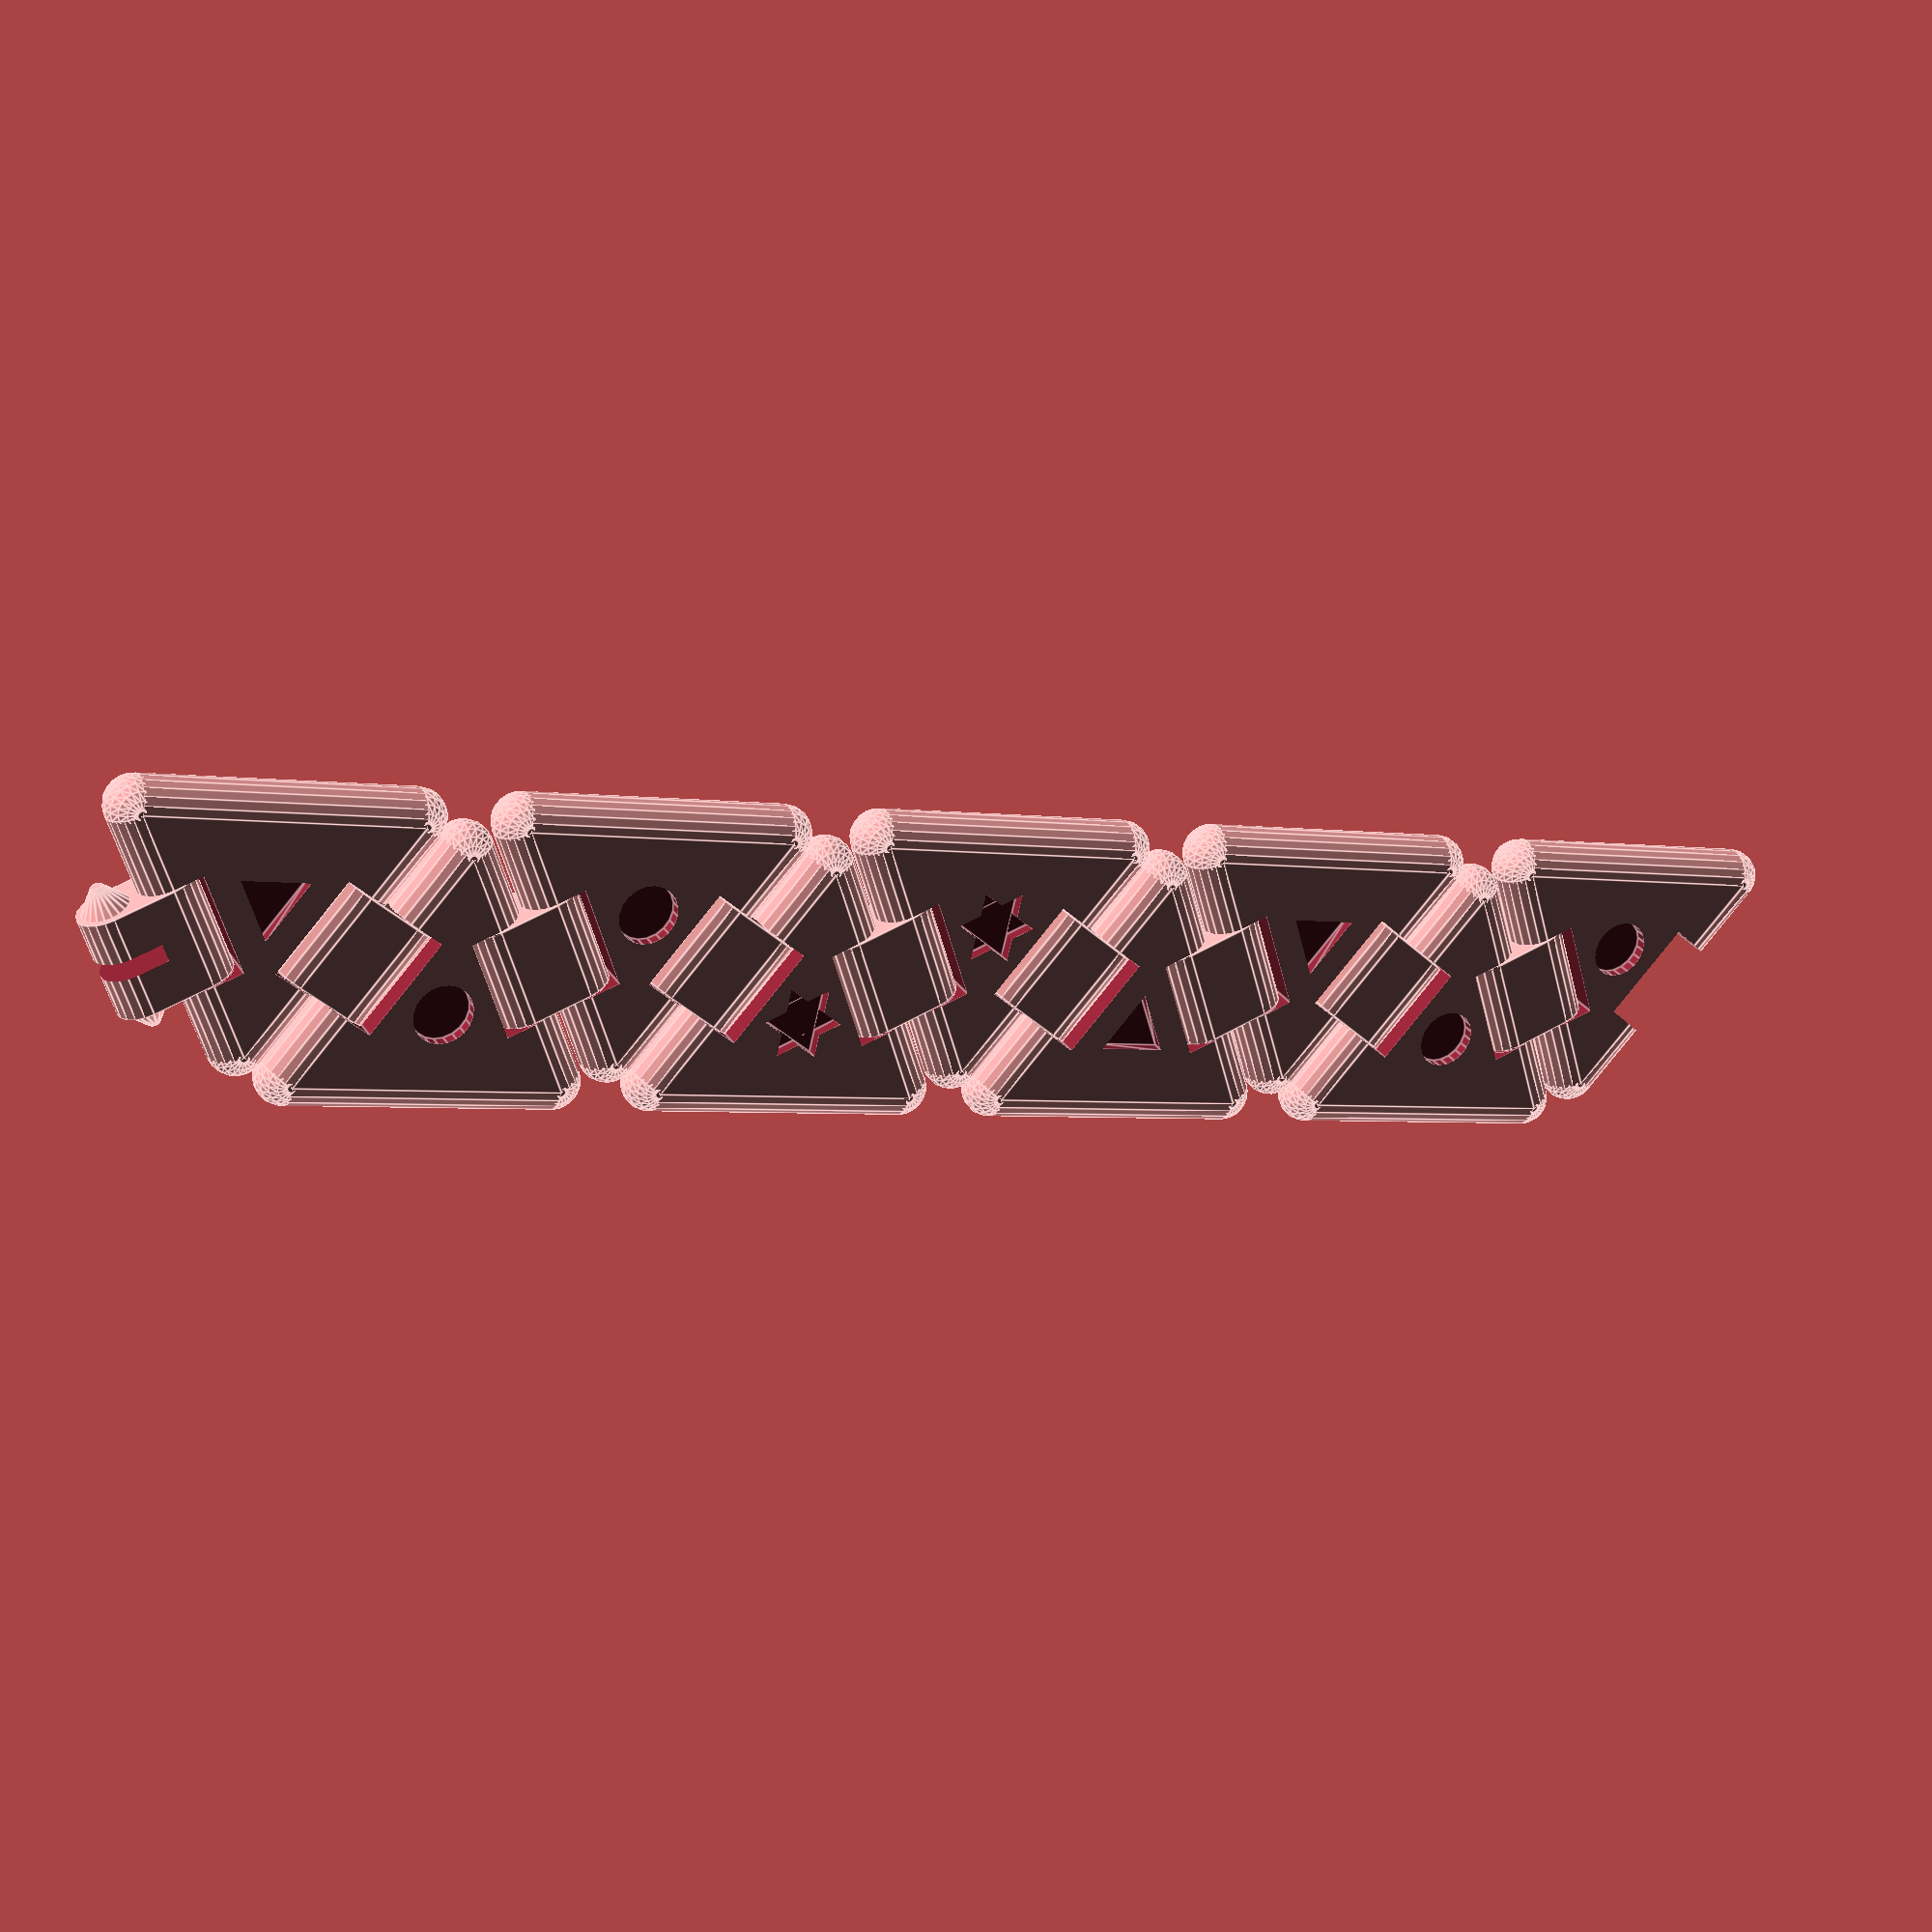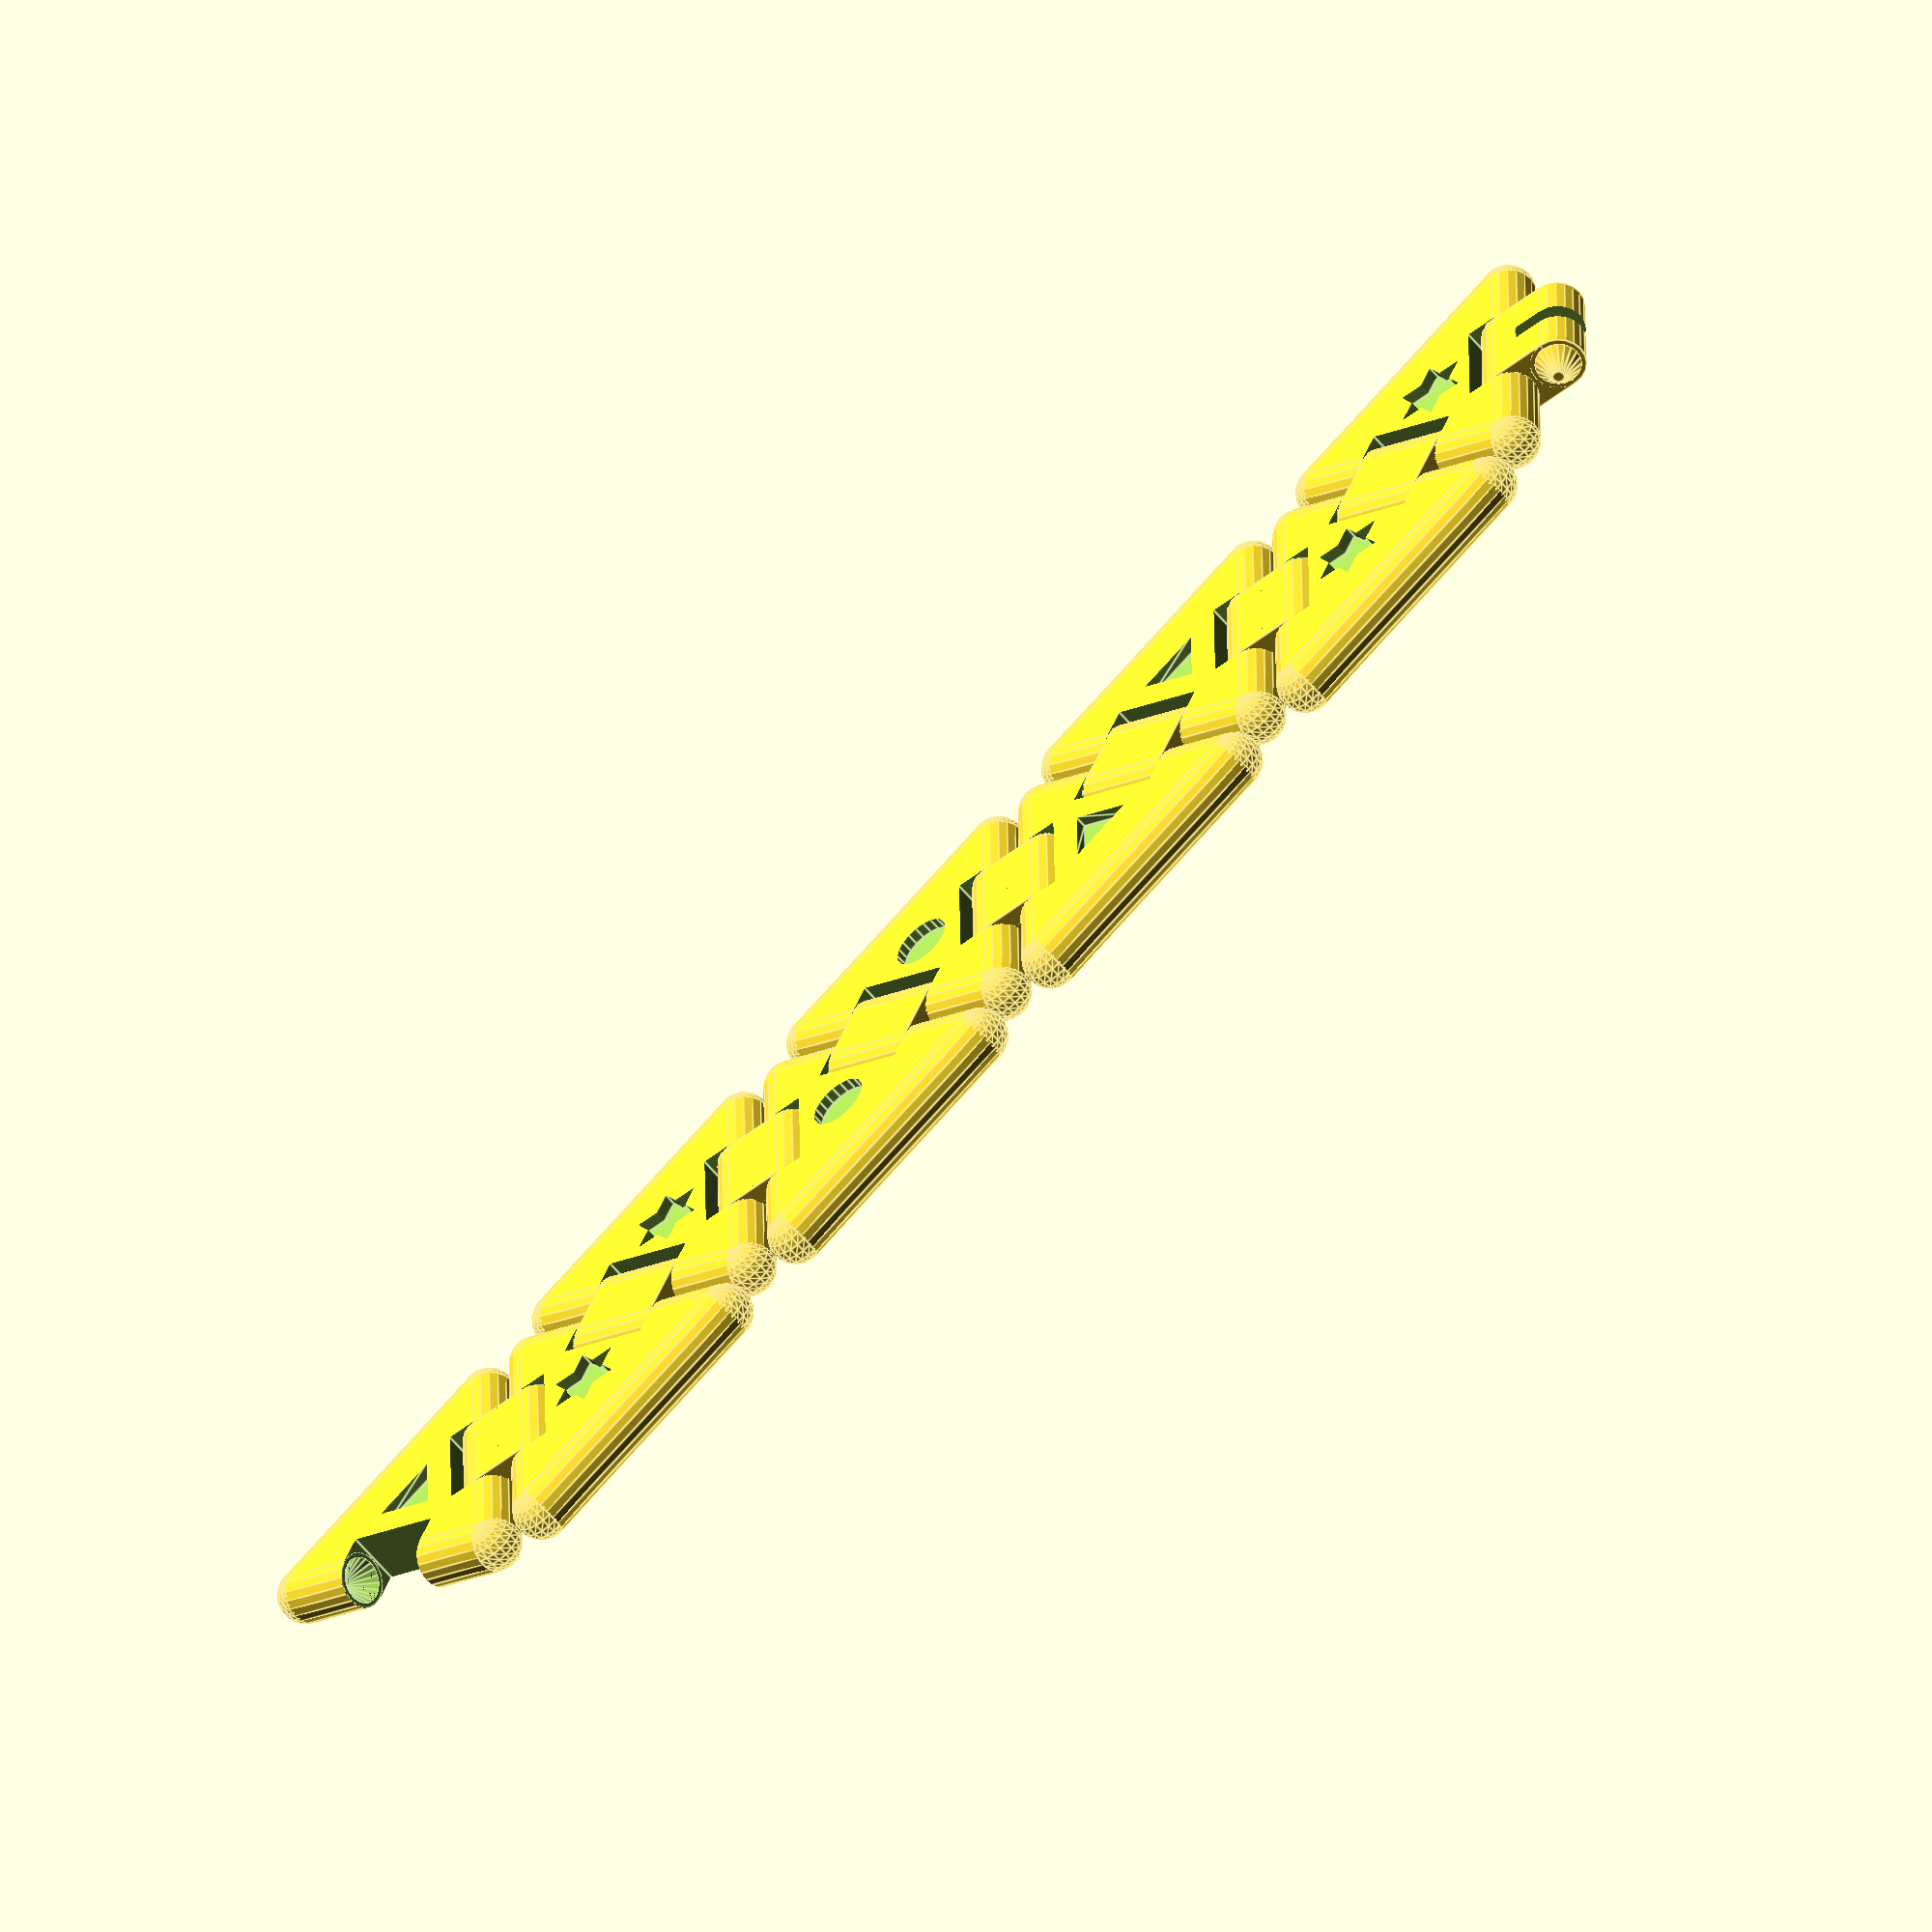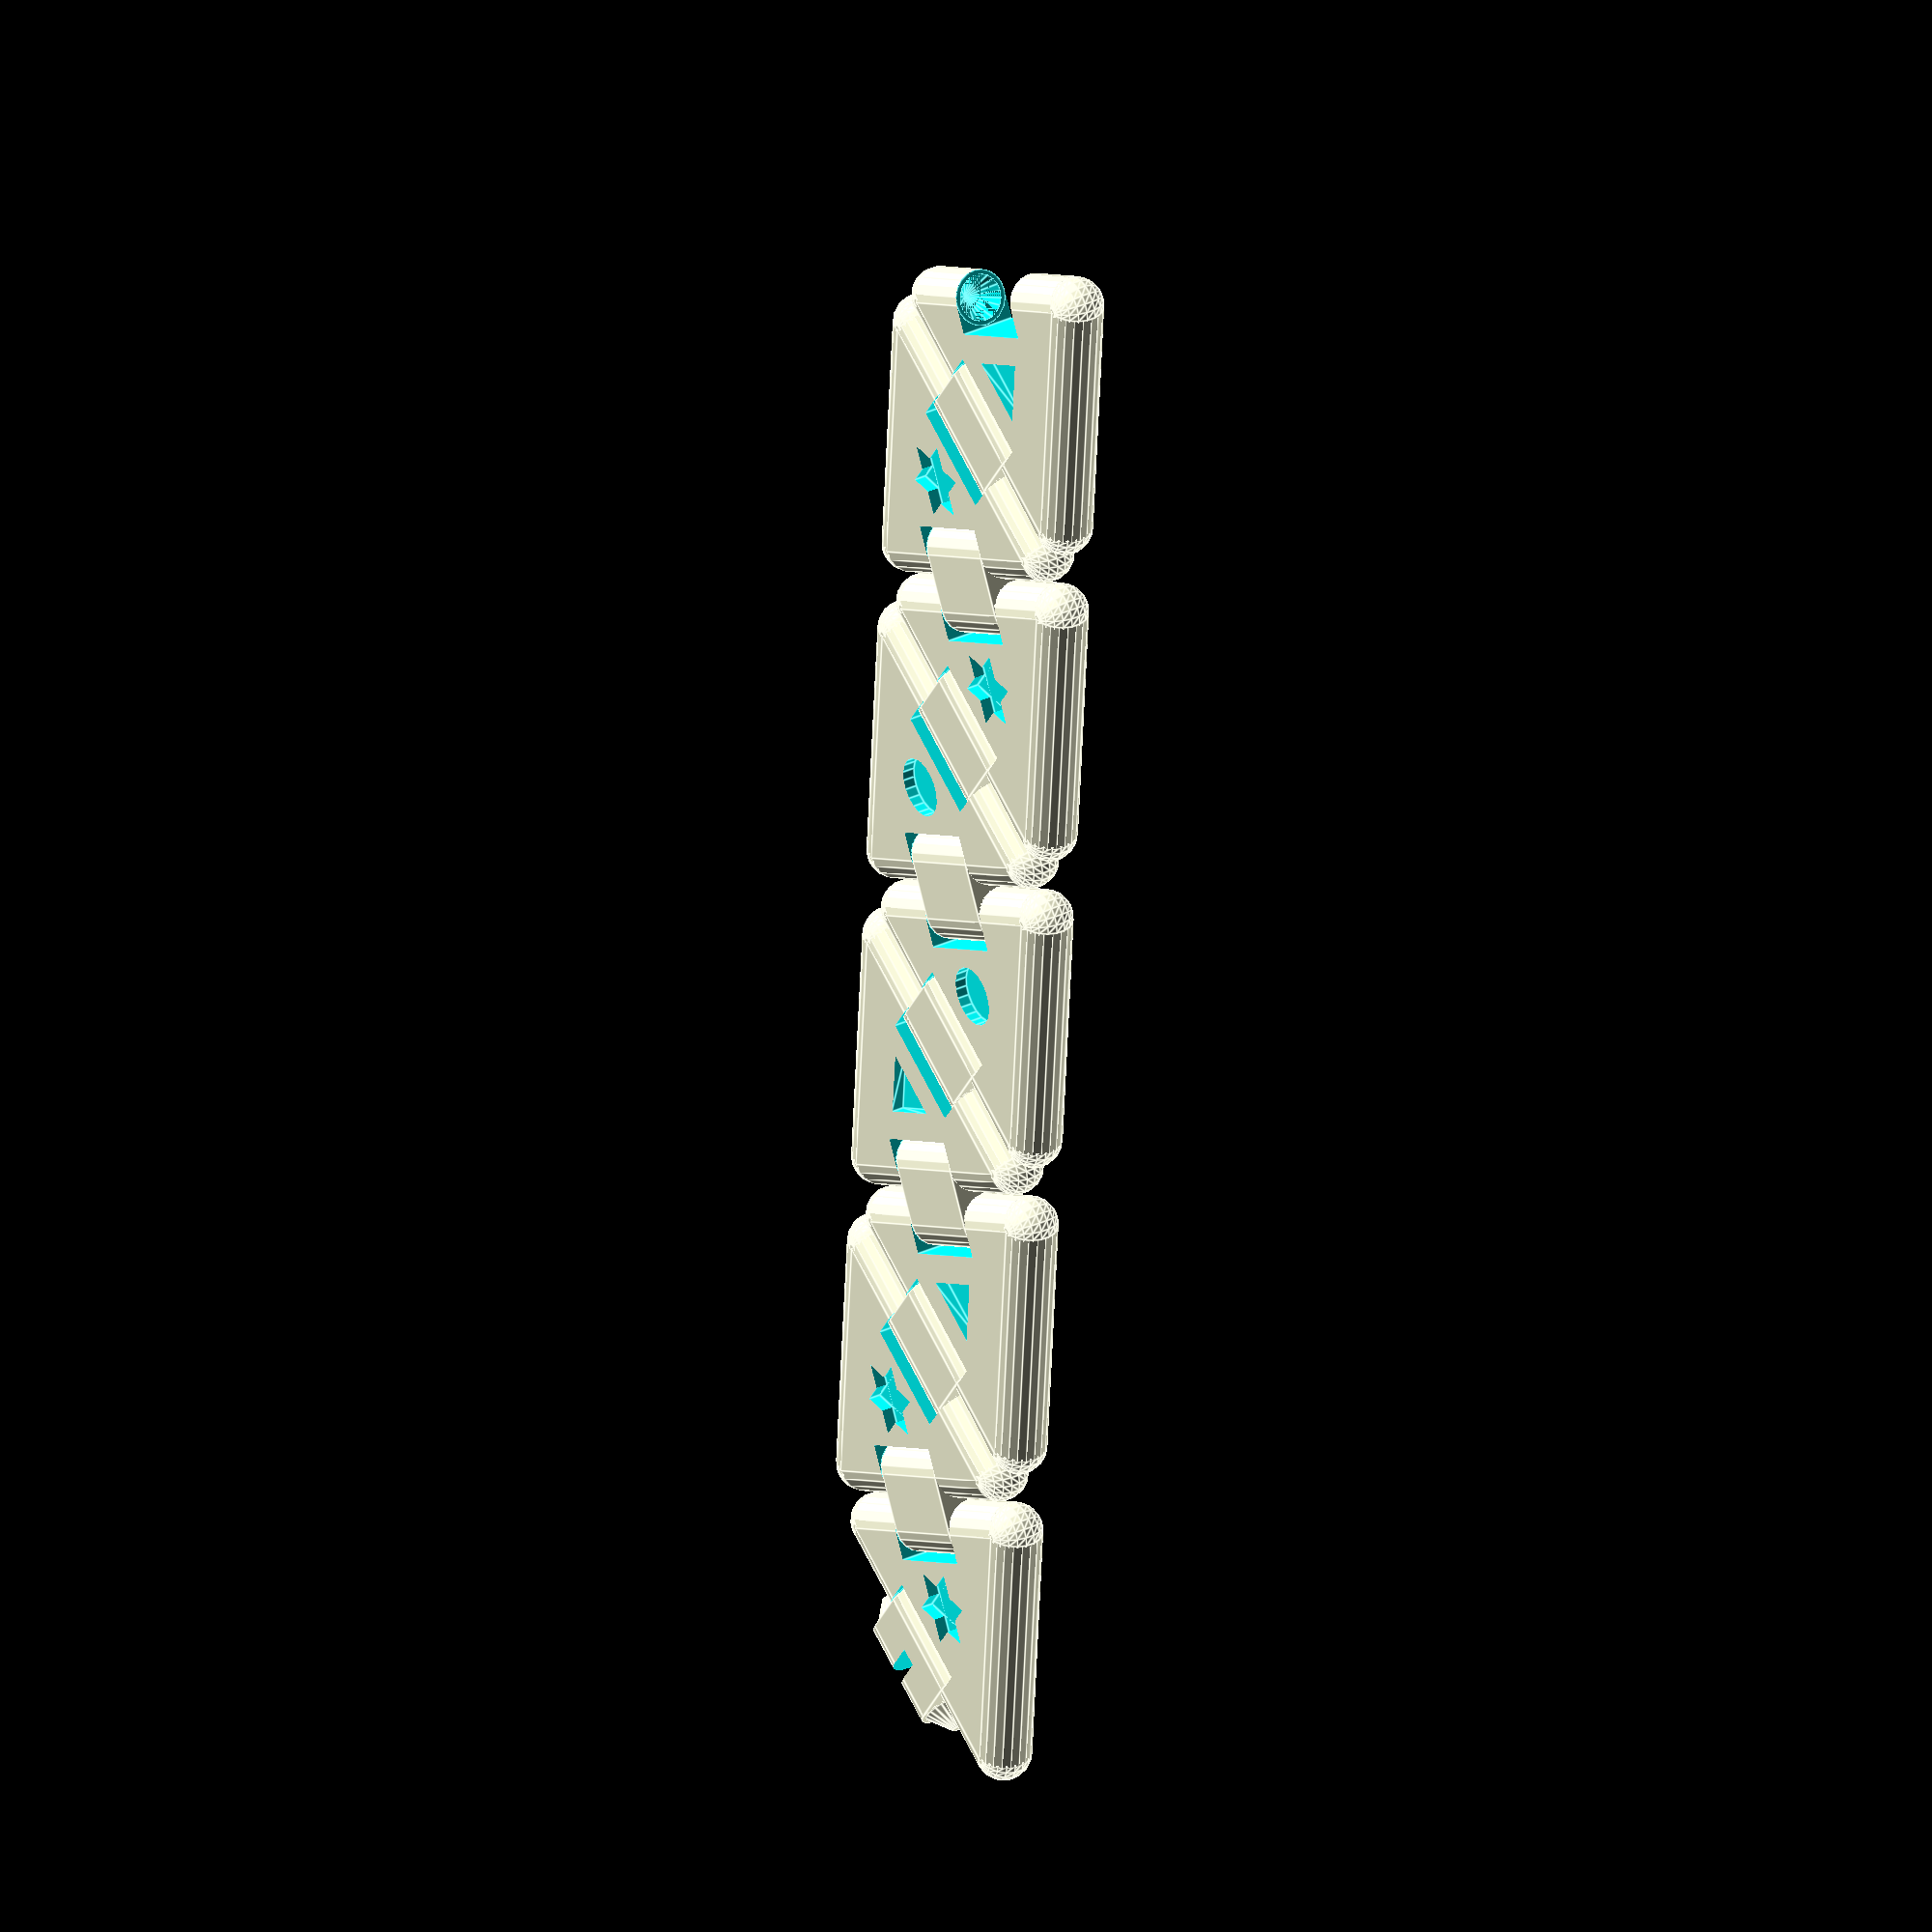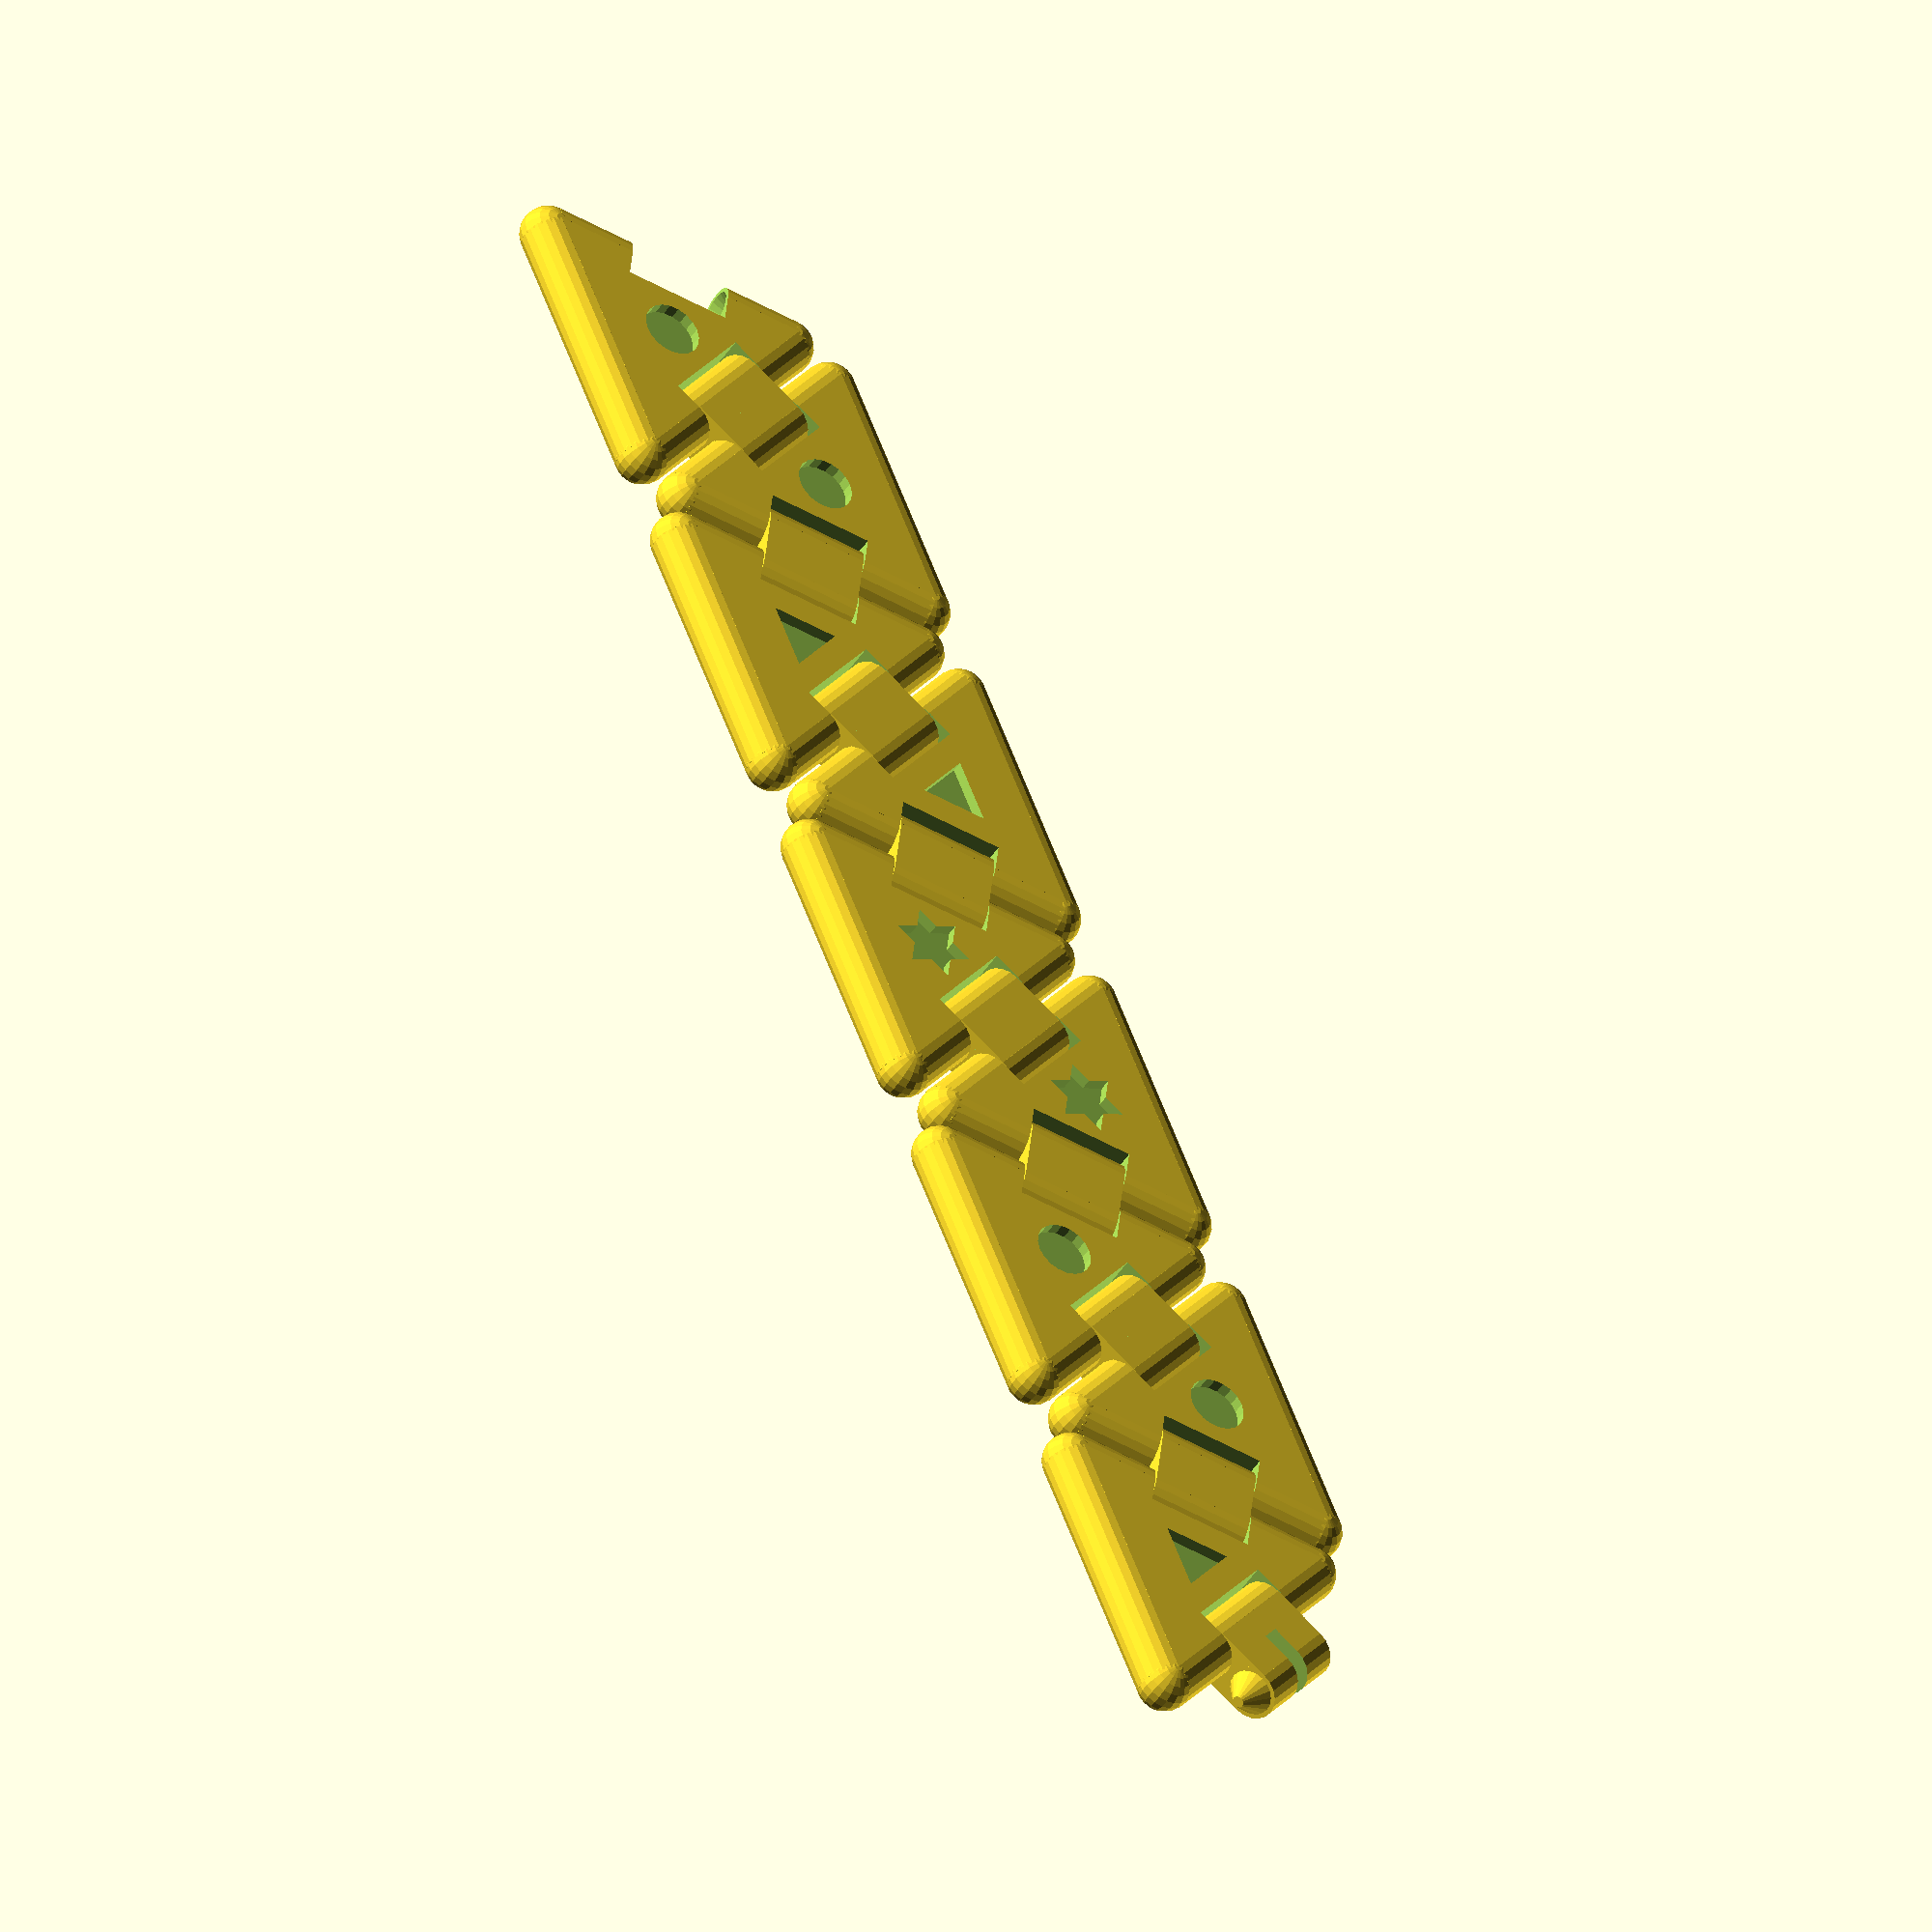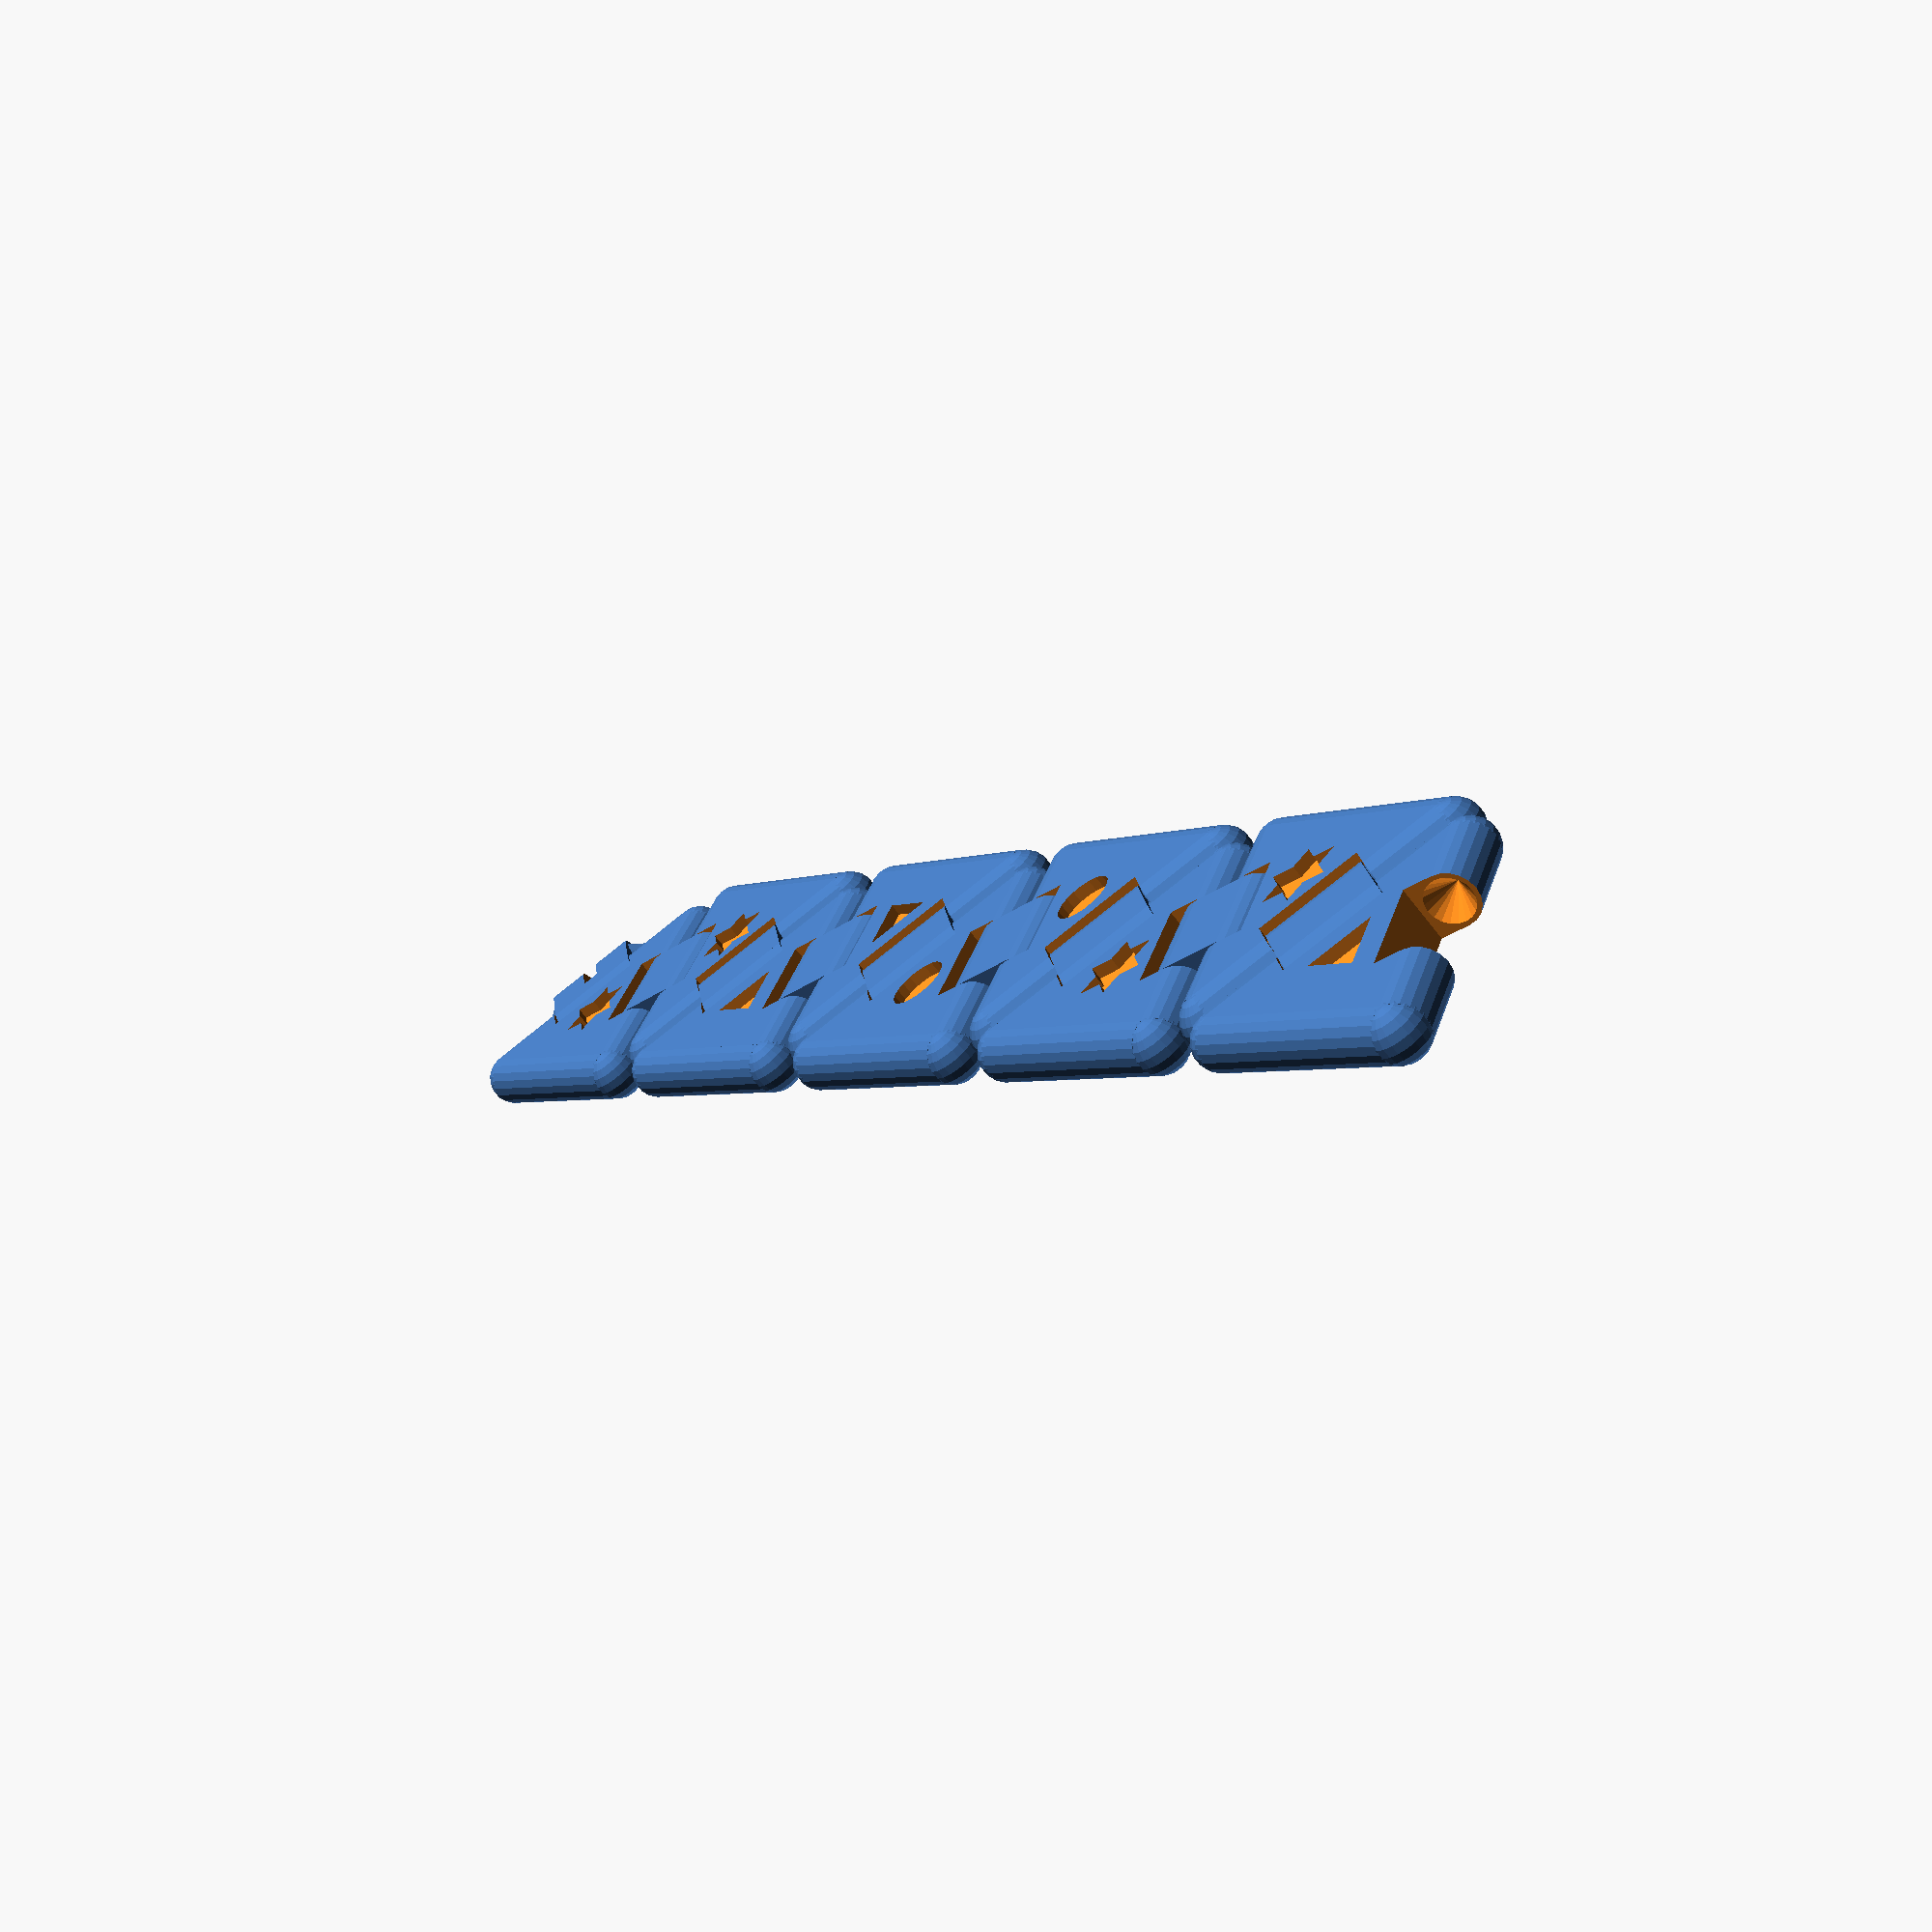
<openscad>
// Hexaflaxagon by whpthomas

hexaflexagon();

//the length of the triangle edges
tri_length=24; //30

//the height and radius of the triangles
tri_height=5; // 6

//the hinge tolerance .2
tolerance=0.25;

/////////////////////////////////////////////////////////////

tri_depth=tri_height+tolerance;
tri_rad=tri_height/2;
tri_adj=tri_length/2;
tri_opp=(tri_length/2)*tan(30);
tri_hyp=sqrt( (tri_adj*tri_adj) + (tri_opp*tri_opp));

hinge_len=tri_length*0.4;
hinge_rad=tri_rad-0.4;

link_len=hinge_len-tolerance;
plate_offset=tri_length + tri_depth/tan(30);
$fn=20*1;

module hexaflexagon() translate([-plate_offset,0,0]) {
  // 0 = triangle
  // 1 = star
  // 2 = circle
  echo("Pause @ zPos", 1);
  echo("Pause @ zPos", tri_rad*2 - 1);
  echo("Length", plate_offset*5);
  translate([-plate_offset,0,0]) single(top=0, bottom=1, slit=1);
  pair(t1=2, b1=1, t2=2, b2=0);
  translate([plate_offset,0,0]) pair(t1=1, b1=0, t2=1, b2=2);
  translate([plate_offset*2,0,0]) pair(t1=0, b1=2, t2=0, b2=1);
  translate([plate_offset*3,0,0]) pair(t1=2, b1=1, t2=2, b2=0);
}

module pair(t1=0, b1=0, t2=0, b2=0) {
single(top=t2, bottom=b2);
rotate([0,0,30]) translate([-tri_opp-tri_depth,0,0])
mirror([0,1,0]) translate([-tri_opp,0,0]) rotate([0,0,30]) {
single(top=t1, bottom=b1);
}}

module single(top=0, bottom=0, slit=0) {
tri(top, bottom);
link(slit);
}

module tri(top=0, bottom=0) {
translate([0,0,tri_rad]) {
difference() {
union() {
  triEdge();
  rotate([0,0,120]) triEdge();
  rotate([0,0,240]) triEdge();
  translate([0,0,-tri_rad]) linear_extrude(height=tri_rad*2) polygon([
    [tri_adj, tri_opp],
    [-tri_adj, tri_opp],
    [0, -tri_hyp]
  ]);
}
  rotate([0,0,120]) triHingeCutout();
  rotate([0,0,240]) triHingeCutout();
  topBadge(type=top);
  bottomBadge(type=bottom);
}}}

module triEdge() {
translate([0,tri_opp,0]) {
  rotate([0,90,0]) cylinder(h=tri_length,r=tri_rad,center=true);
  translate([tri_adj,0,0]) sphere(tri_rad);
}}

module triHingeCutout() {
union() {
  translate([-hinge_len/2,tri_opp-tri_depth/2,-tri_depth/2]) cube([hinge_len, tri_depth, tri_depth]);
  translate([0,tri_opp,0]) linkPin();
}}

module link(slit=0) {
translate([0,0,tri_rad]) rotate([0,0,120]) difference() { 
union() {
  translate([0,tri_opp,0]) linkPin(tolerance);
  translate([0,tri_opp+tri_depth,0]) linkPin(tolerance);
  translate([(tolerance-hinge_len)/2,tri_opp,-tri_rad]) cube([link_len, tri_depth, tri_rad*2]);
}
if(slit) translate([0,tri_opp+tri_depth,0]) rotate([0,90,0]) cylinder(h=hinge_len/6,r=tri_rad*3/2, center=true);
}}

module linkPin(tol=0) {
union() {
  if(tol==0) {
    translate([(hinge_len-tol-0.01)/2,0,0]) rotate([0,90,0]) cylinder(h=hinge_rad*4/3,r1=hinge_rad,r2=0);
    translate([(tol-hinge_len+0.01)/2,0,0]) rotate([0,270,0]) cylinder(h=hinge_rad*4/3,r1=hinge_rad,r2=0);
  }
  else {
    translate([(hinge_len-tol-0.01)/2,0,0]) rotate([0,90,0]) cylinder(h=hinge_rad,r1=hinge_rad,r2=hinge_rad/4);
    translate([(tol-hinge_len+0.01)/2,0,0]) rotate([0,270,0]) cylinder(h=hinge_rad,r1=hinge_rad,r2=hinge_rad/4);
  }
  translate([(tol-hinge_len)/2,0,0]) rotate([0,90,0]) cylinder(h=hinge_len-tol,r=tri_rad);
}}

module topBadge(type=0) translate([0,0,tri_rad-0.5]) {
  if(type==0) triBadge();
  if(type==1) strBadge();
  if(type==2) cirBadge();
}

module bottomBadge(type=0) translate([0,0,0.5-tri_rad]) {
  if(type==0) triBadge();
  if(type==1) strBadge();
  if(type==2) cirBadge();
}

module triBadge() translate([0,0,-0.6]) {
linear_extrude(height=1.2) polygon([
    [tri_adj/4, tri_opp/4],
    [-tri_adj/4, tri_opp/4],
    [0, -tri_hyp/4]
  ]);
}

module strBadge() {
cylinder(r=tri_length*0.15, h=1.2, center=true, $fn=3);
rotate([0,0,60]) cylinder(r=tri_length*0.15, h=1.2, center=true, $fn=3);
}

module cirBadge() {
cylinder(r=tri_length/9, h=1.2, center=true);
}
</openscad>
<views>
elev=153.2 azim=193.8 roll=205.1 proj=p view=edges
elev=56.9 azim=31.0 roll=218.4 proj=o view=edges
elev=147.5 azim=85.8 roll=303.3 proj=o view=edges
elev=42.4 azim=246.7 roll=330.6 proj=o view=wireframe
elev=246.9 azim=308.3 roll=322.2 proj=p view=solid
</views>
